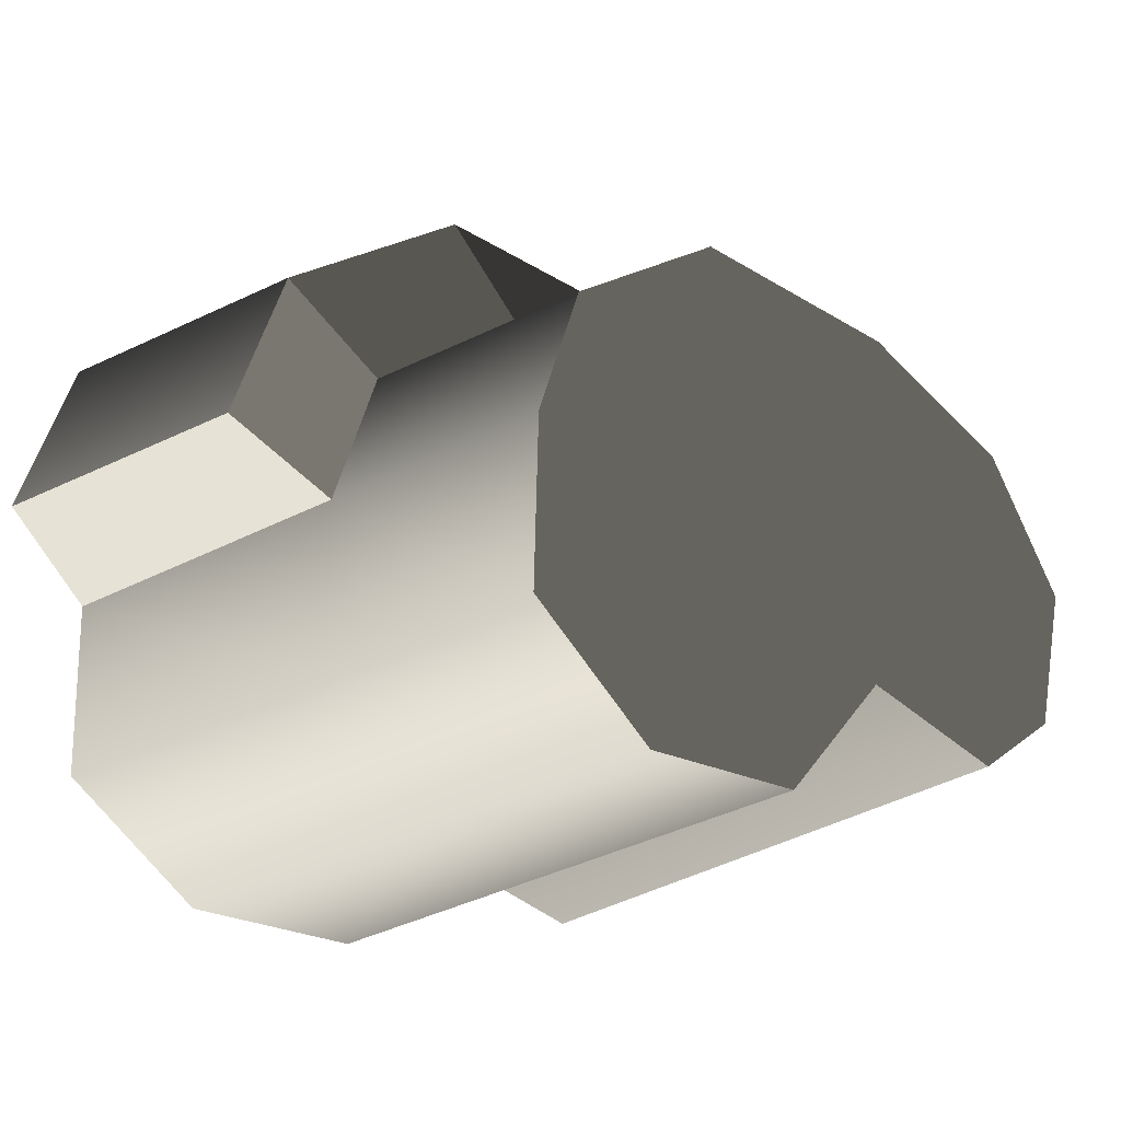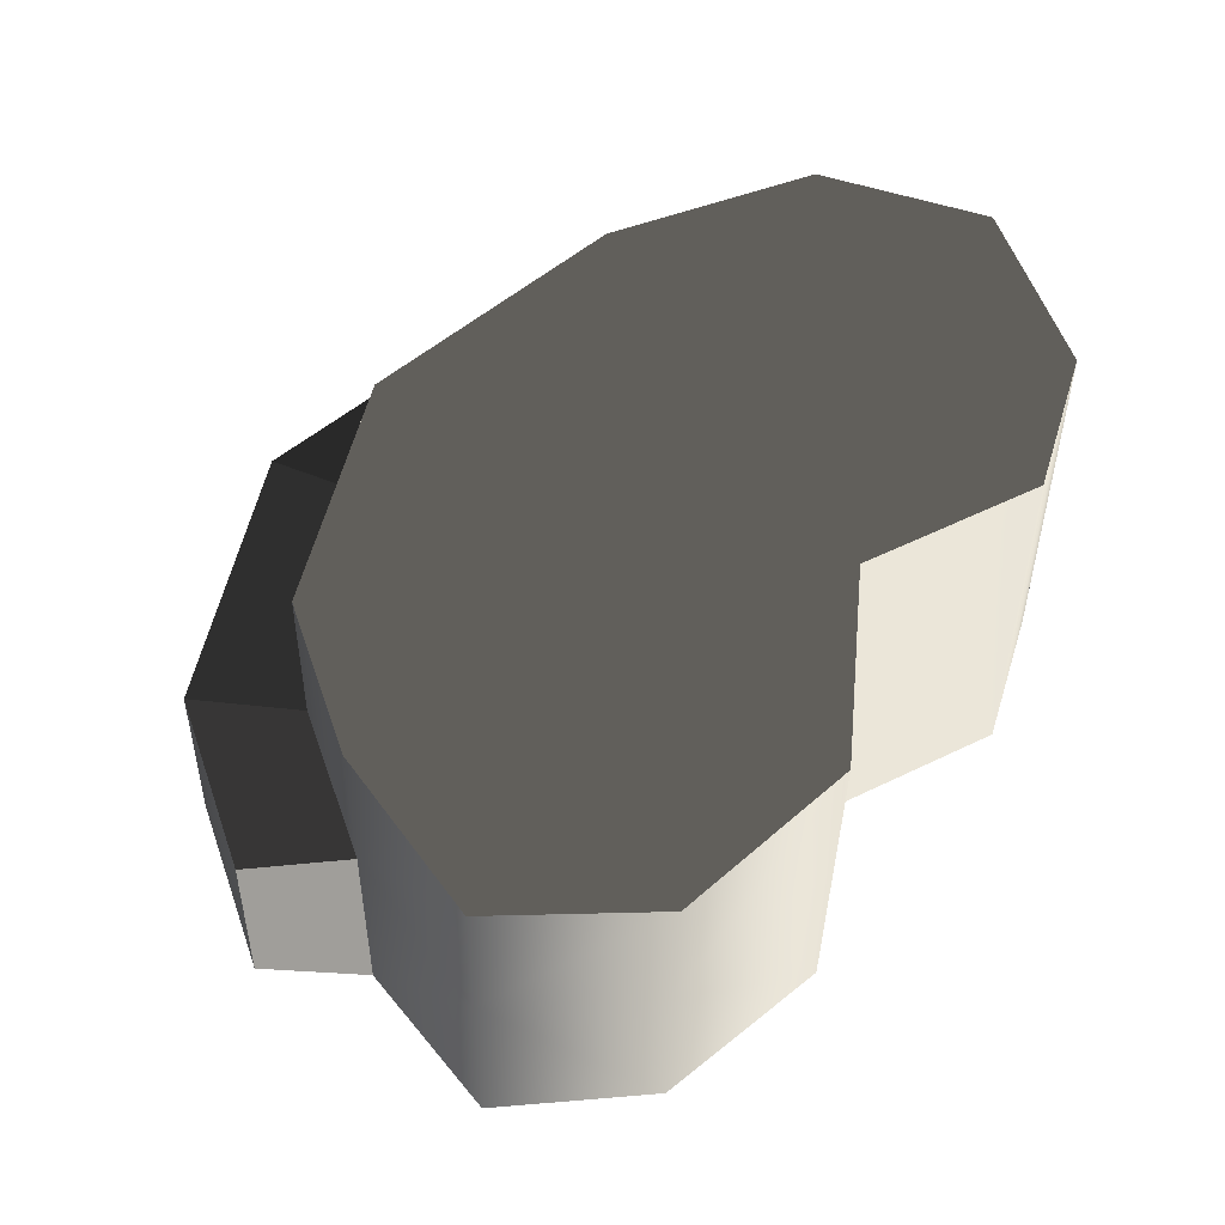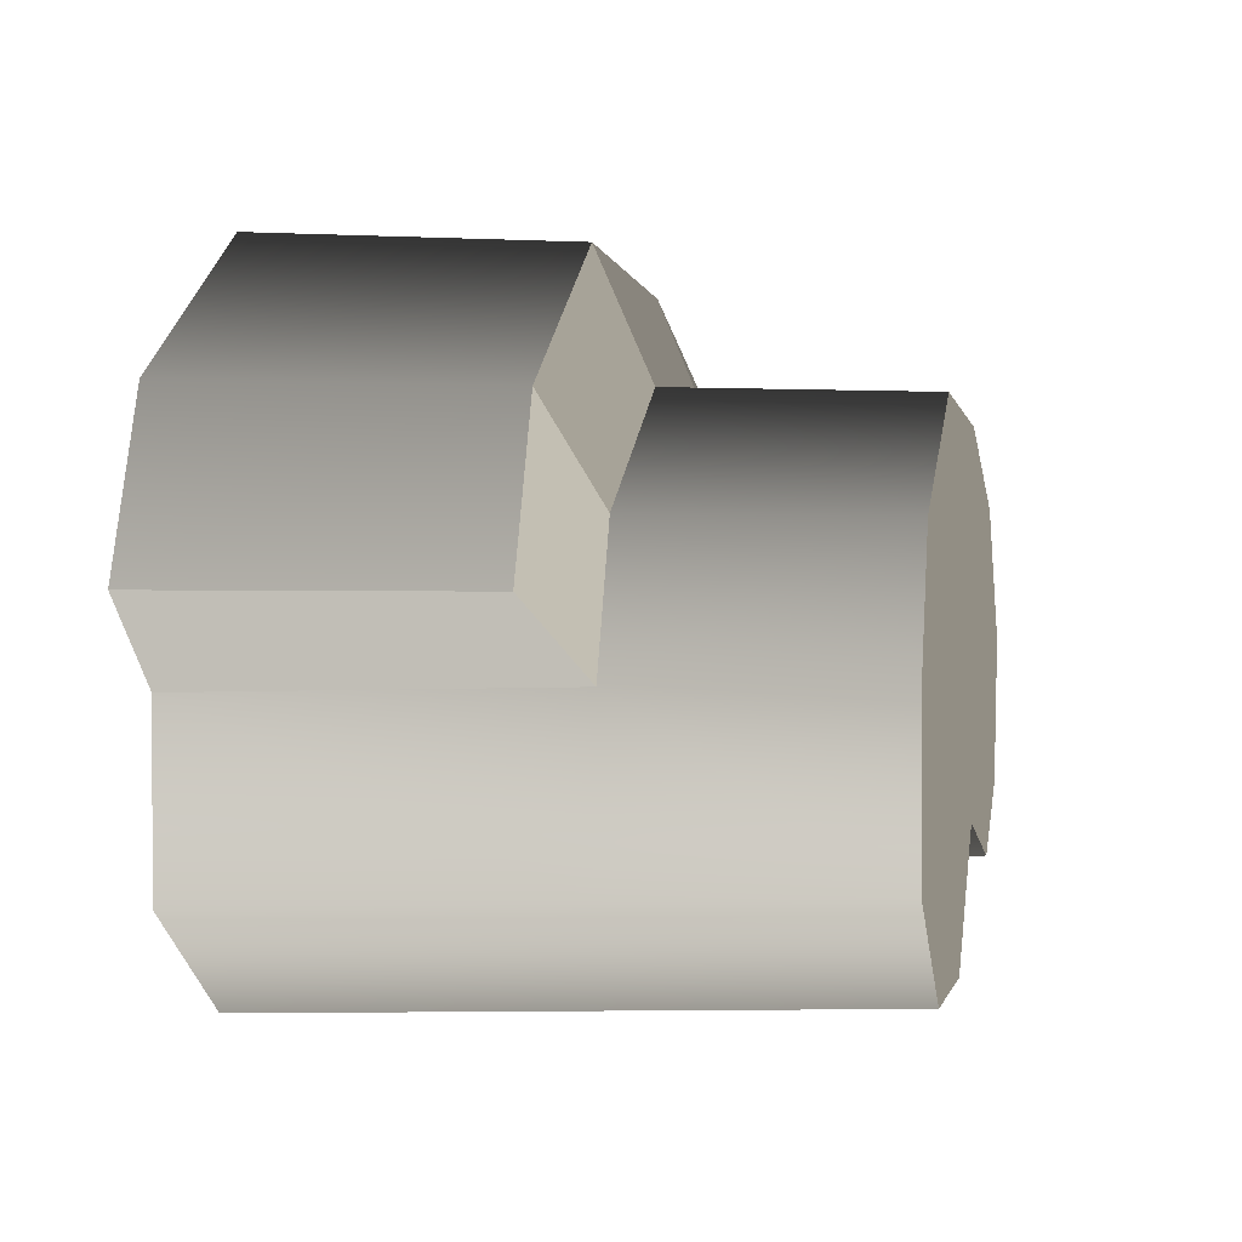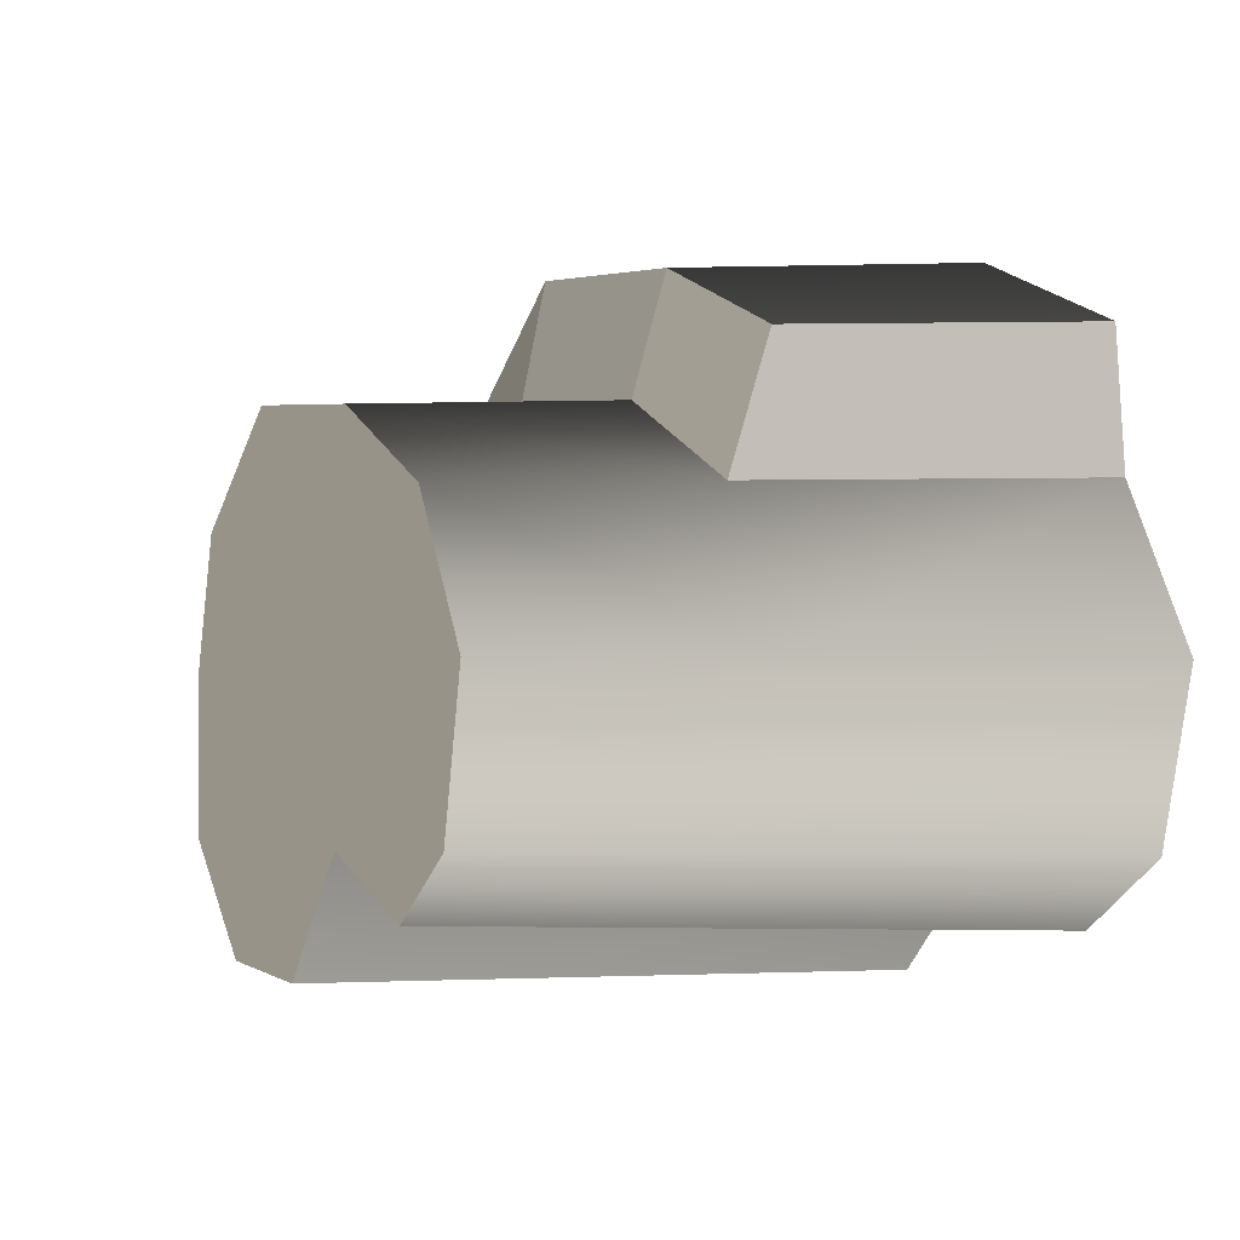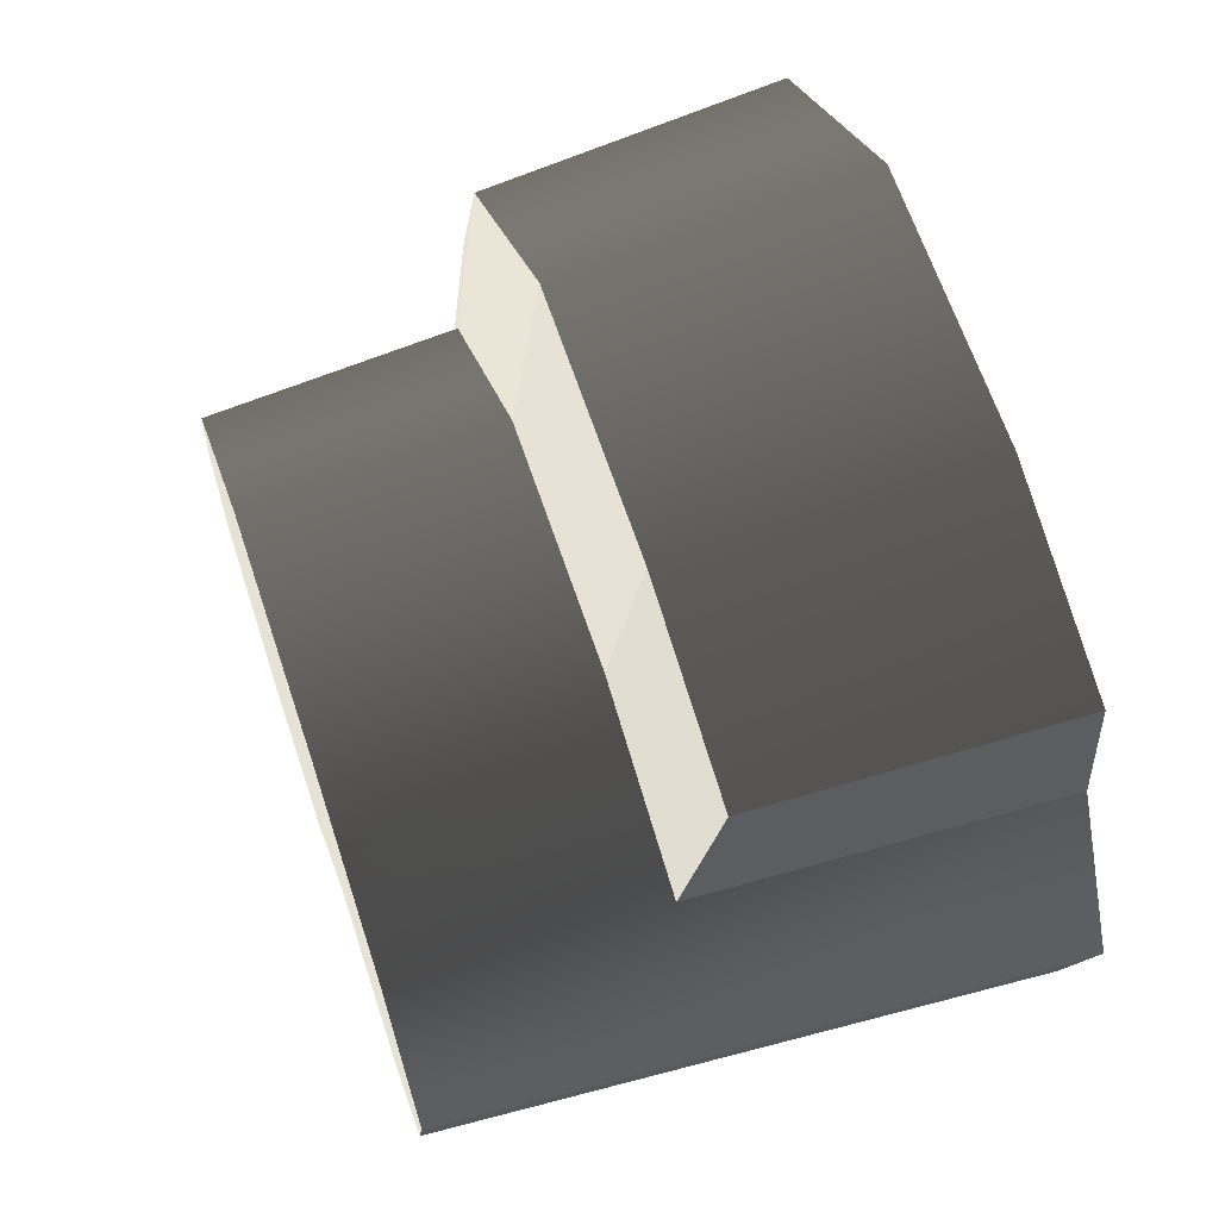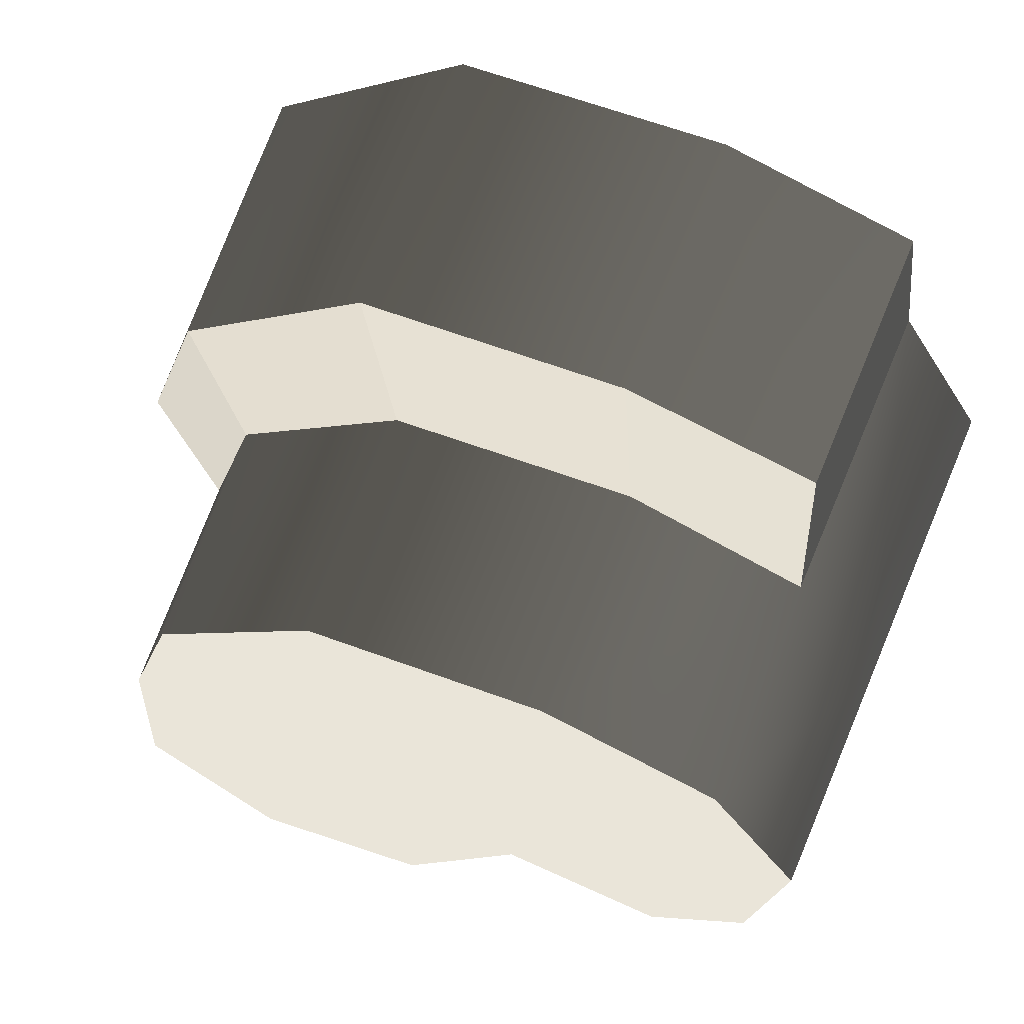
<metadata>
{"format":"obj","ext":"obj","renderer":"f3d","projection":"perspective","resolution":1024,"background":"white","views":[{"elev":-22.9,"azim":136.4,"up":"+Z"},{"elev":69.0,"azim":140.9,"up":"+Y"},{"elev":-0.5,"azim":102.4,"up":"+Z"},{"elev":1.3,"azim":-113.8,"up":"+Z"},{"elev":63.2,"azim":-108.7,"up":"+Z"},{"elev":58.2,"azim":-160.2,"up":"+Z"}]}
</metadata>
<code>
v  217 235 -144.2
v  230.2 2.362 -151.4
v  133.2 2.362 -217.7
v  126.9 235 -210.4
v  7.315 2.362 -218.9
v  7.534 235 -209.3
v  -75.57 2.362 -141.3
v  -72.68 235 -128.8
v  -182.1 235 -156.6
v  -190.5 2.362 -169.9
v  -261.4 2.362 -122.2
v  -248.9 235 -111.7
v  -288.9 2.362 -16.27
v  -274.3 235 -12.48
v  -226.5 2.362 79.77
v  -214.1 235 75.87
v  -206.9 206.2 156.8
v  -216.6 2.362 164.6
v  -80.87 2.362 209.7
v  -77.93 206.2 198.3
v  106.7 2.362 218.9
v  101 206.2 207.4
v  248.7 2.362 122.8
v  233.4 206.2 116
v  288.9 2.362 13.39
v  271.5 206.2 12.06
v  204.6 398.3 -32.76
v  122.4 398.3 -205.3
v  7.687 398.3 -202.6
v  174.5 398.3 51.55
v  231.8 2.362 -38.72
v  215.8 235 -35.22
v  207.8 398.3 -139.2
v  -70.66 398.3 -120
v  -240.2 398.3 -104.3
v  -176.2 398.3 -147.4
v  -264 398.3 -9.821
v  -205.5 398.3 73.14
v  -91 398.3 117.4
v  -94.28 235 123.1
v  64.51 398.3 124.5
v  68.15 235 130.2
v  184.6 235 54.05
g rock_cliff_03
f 1 2 3 4
f 4 3 5 6
f 6 5 7 8
f 9 10 11 12
f 12 11 13 14
f 14 13 15 16
f 17 18 19 20
f 20 19 21 22
f 22 21 23 24
f 24 23 25 26
f 27 28 29 30
f 31 2 1 32
f 8 7 10 9
f 28 33 1 4
f 29 28 4 6
f 34 29 6 8
f 35 36 9 12
f 37 35 12 14
f 38 37 14 16
f 39 38 16 40
f 41 39 40 42
f 30 41 42 43
f 32 30 43
f 33 27 32 1
f 36 34 8 9
f 15 18 17 16
f 32 43 24 26
f 43 42 22 24
f 42 40 20 22
f 40 16 17 20
f 32 26 25 31
f 36 39 41 34
f 36 35 38 39
f 35 37 38
f 34 41 30 29
f 32 27 30
f 27 33 28

</code>
